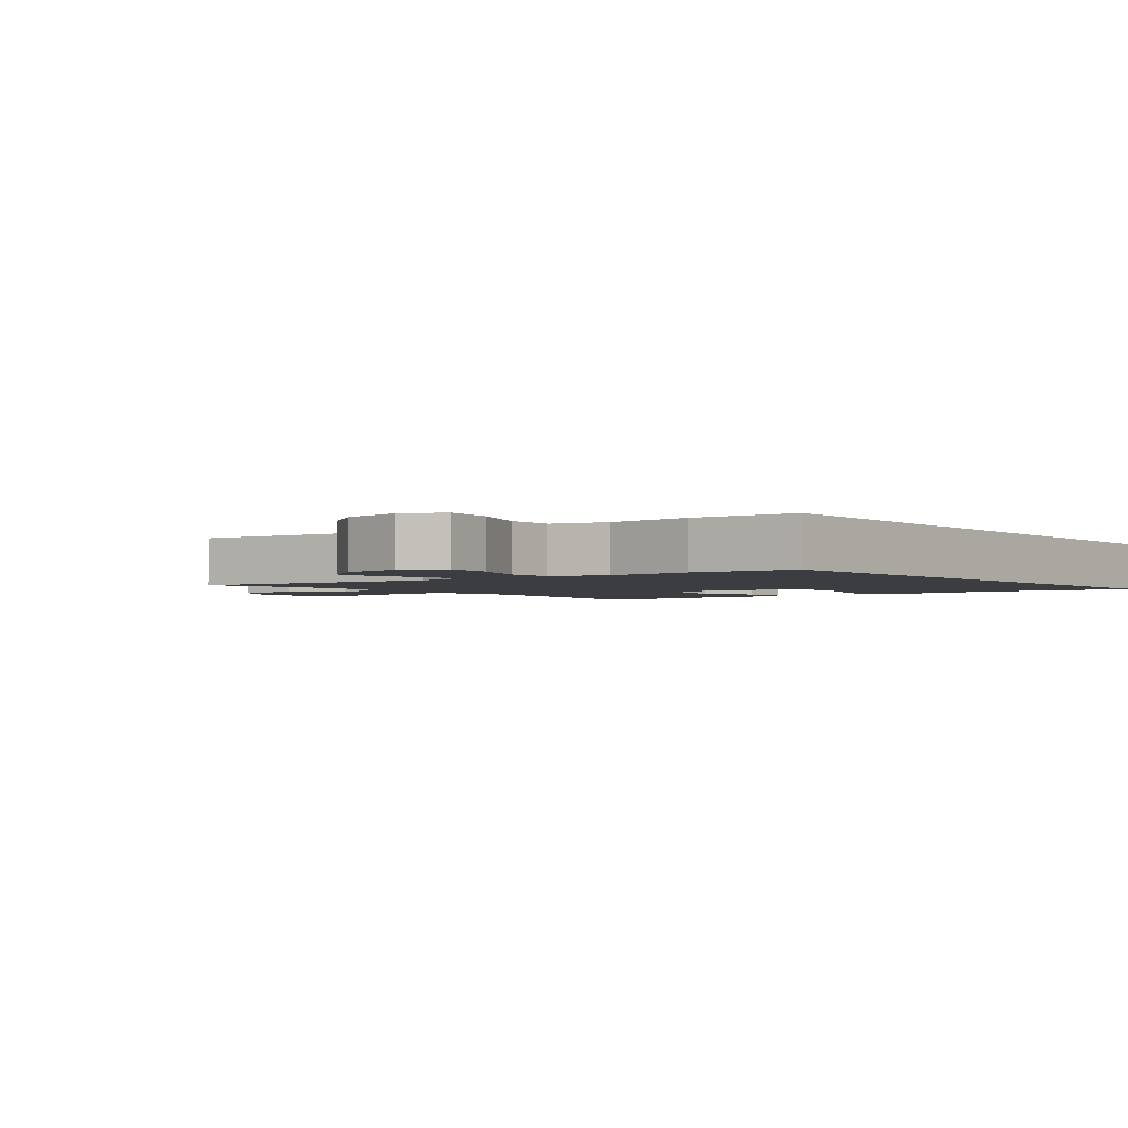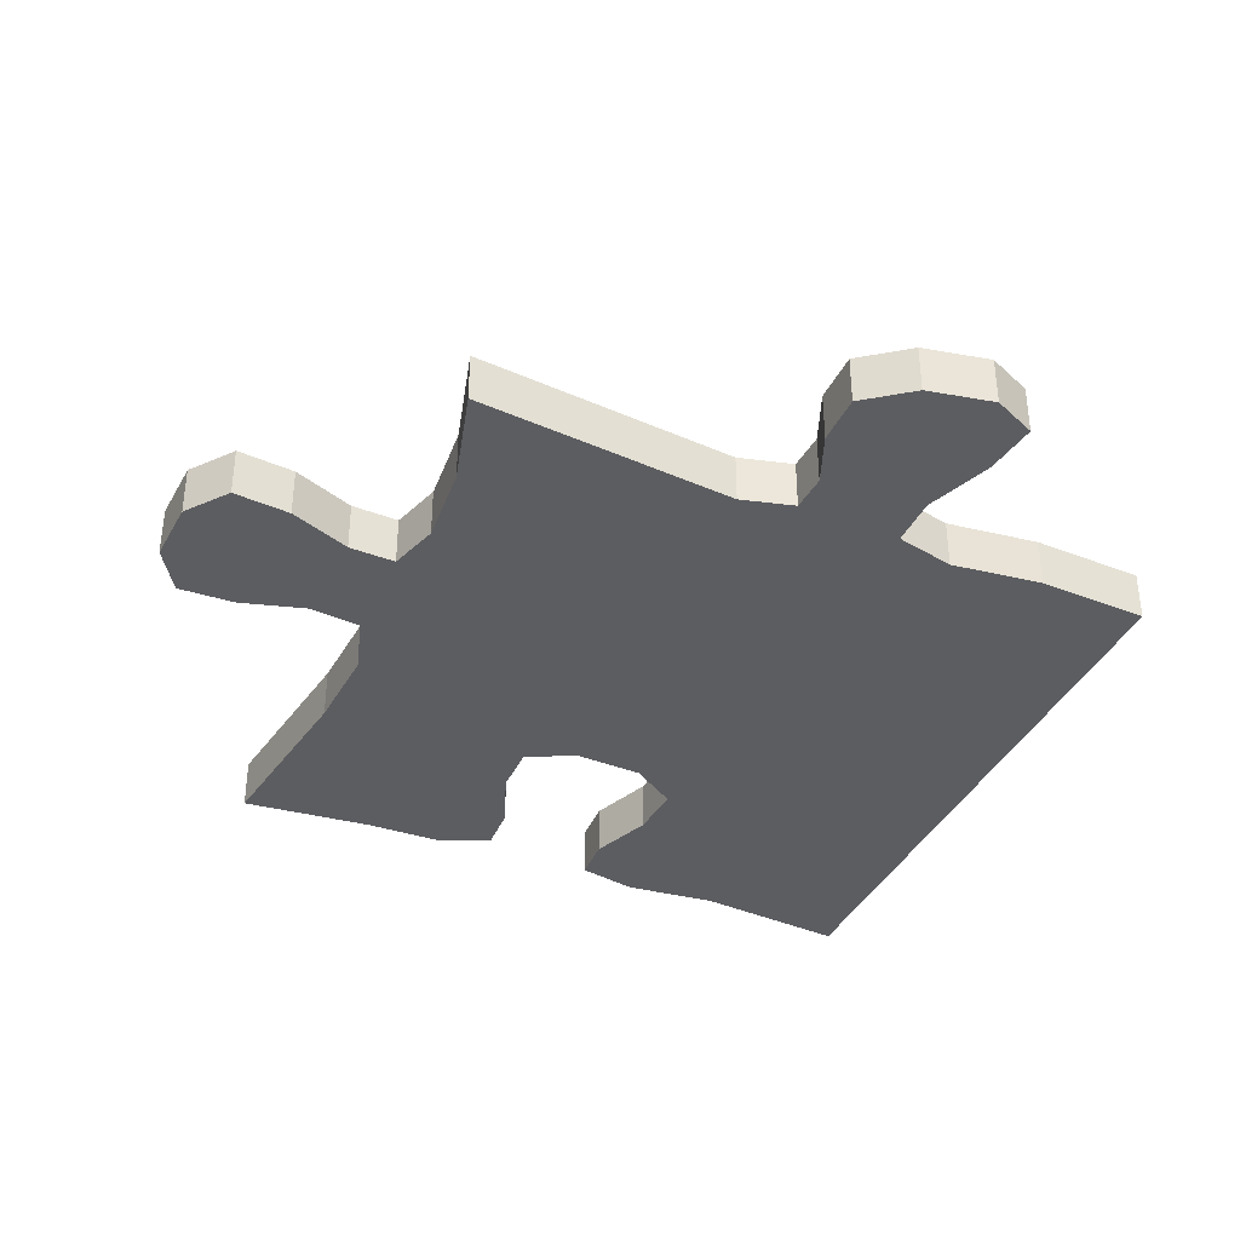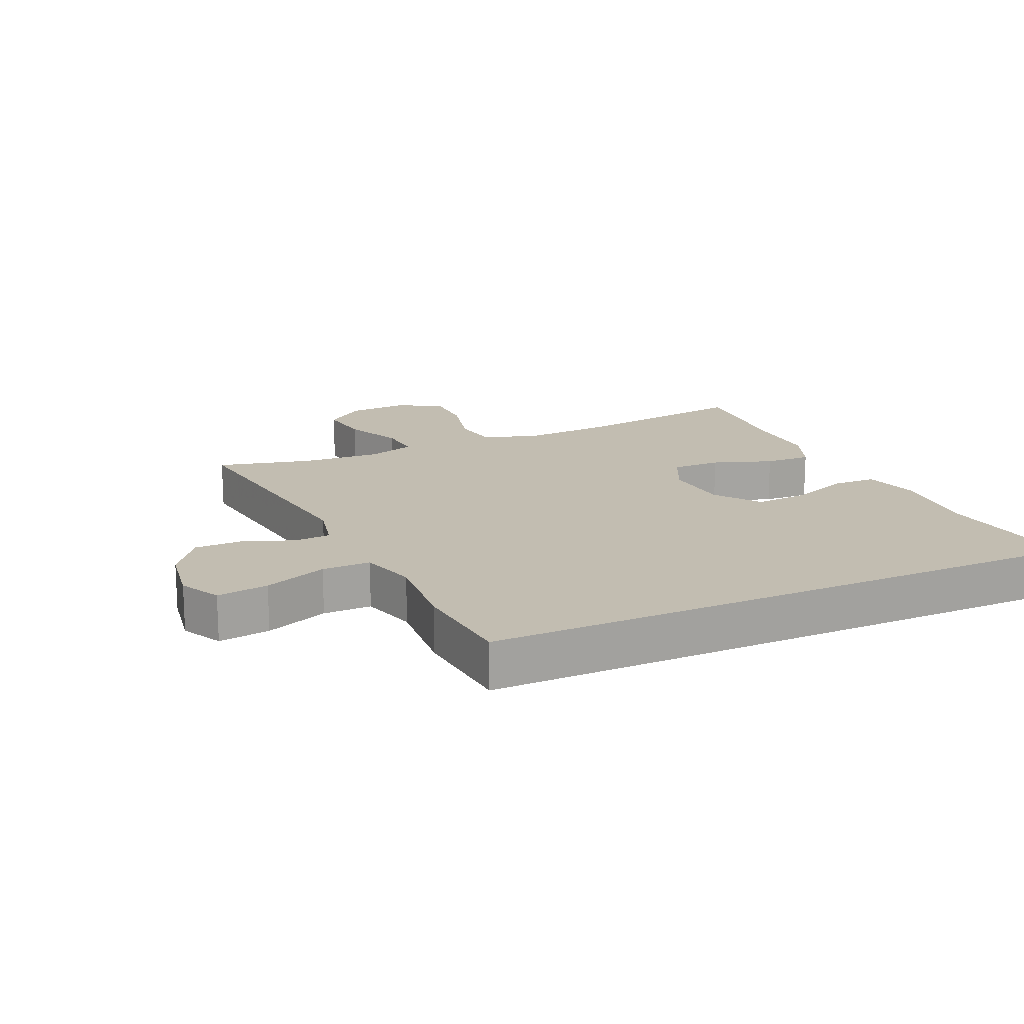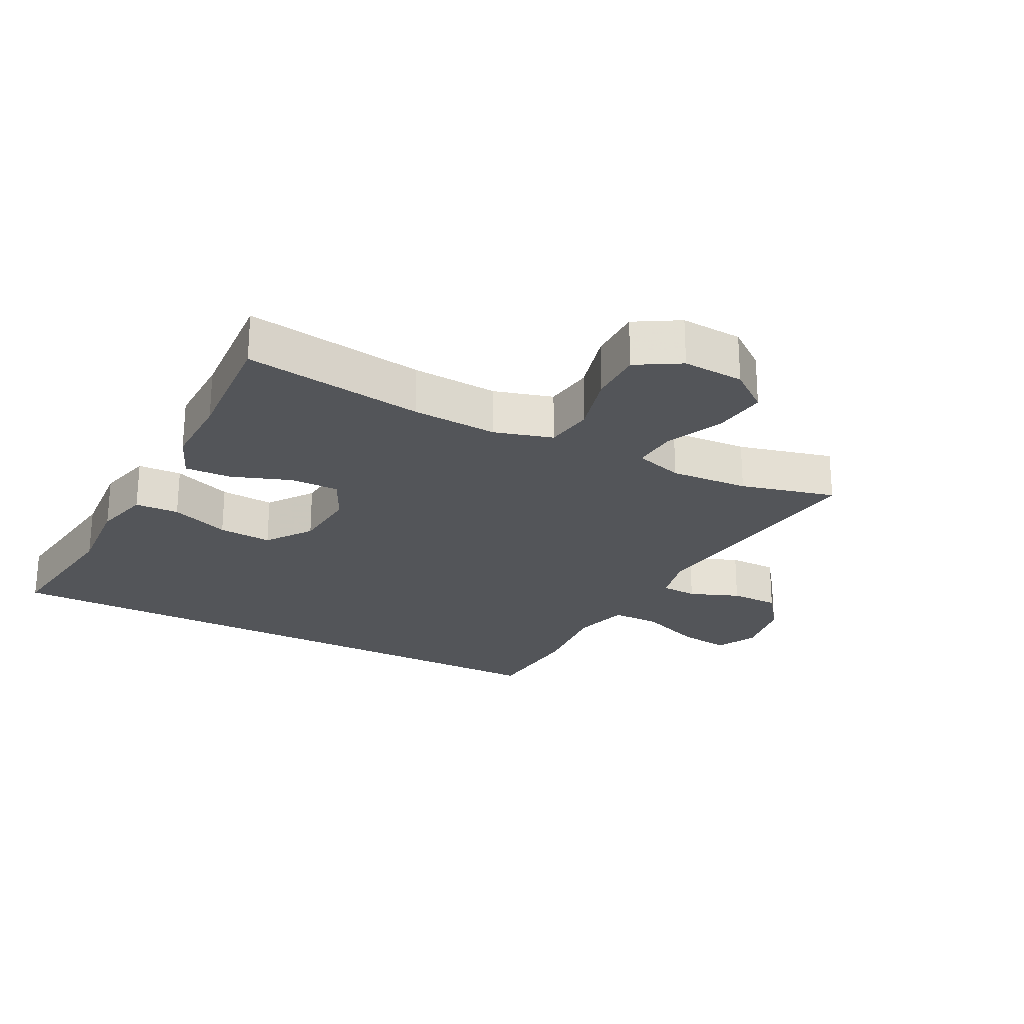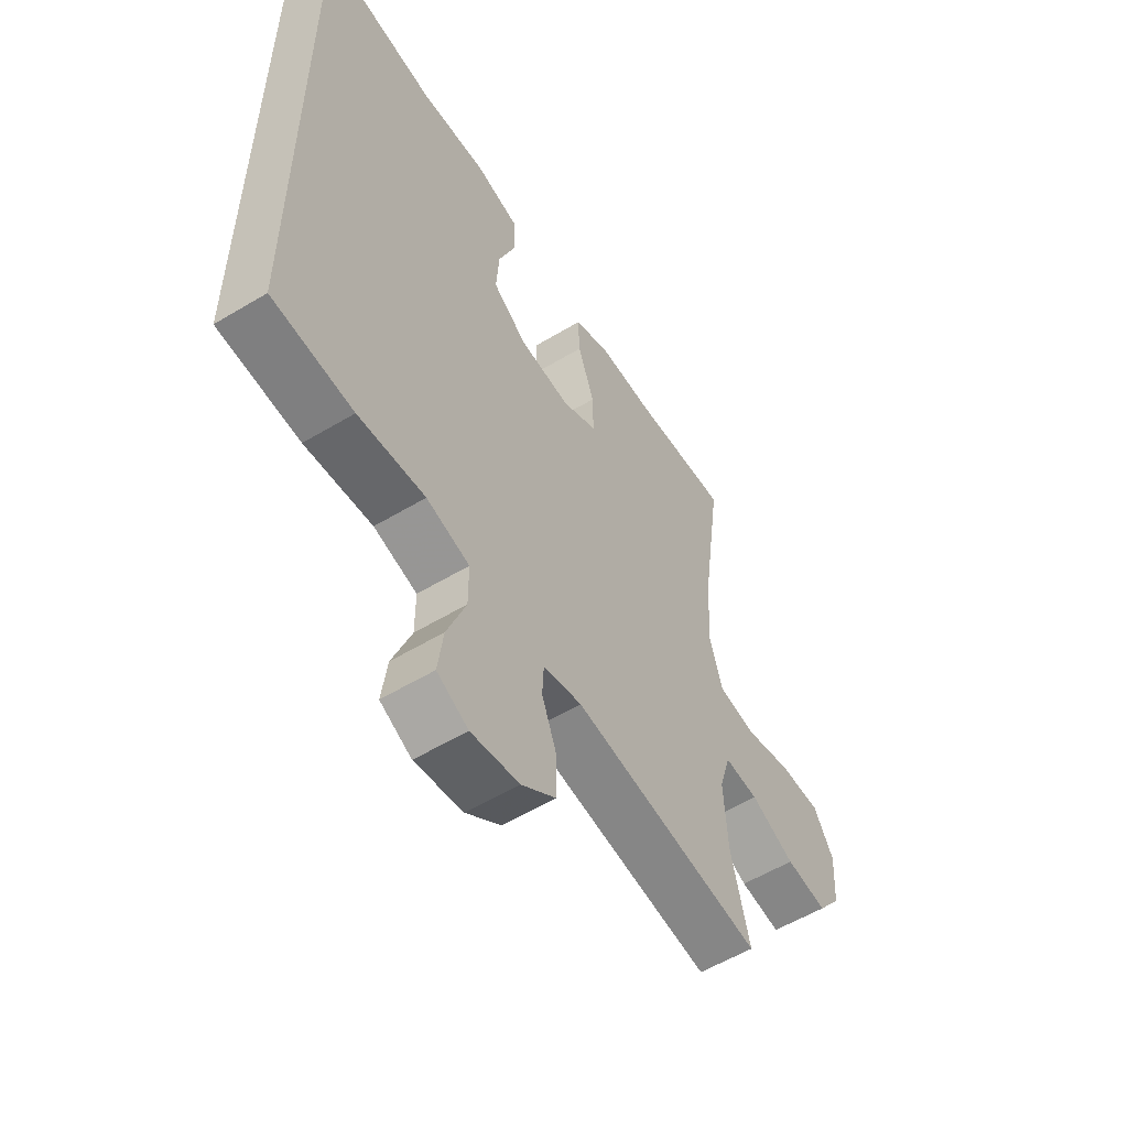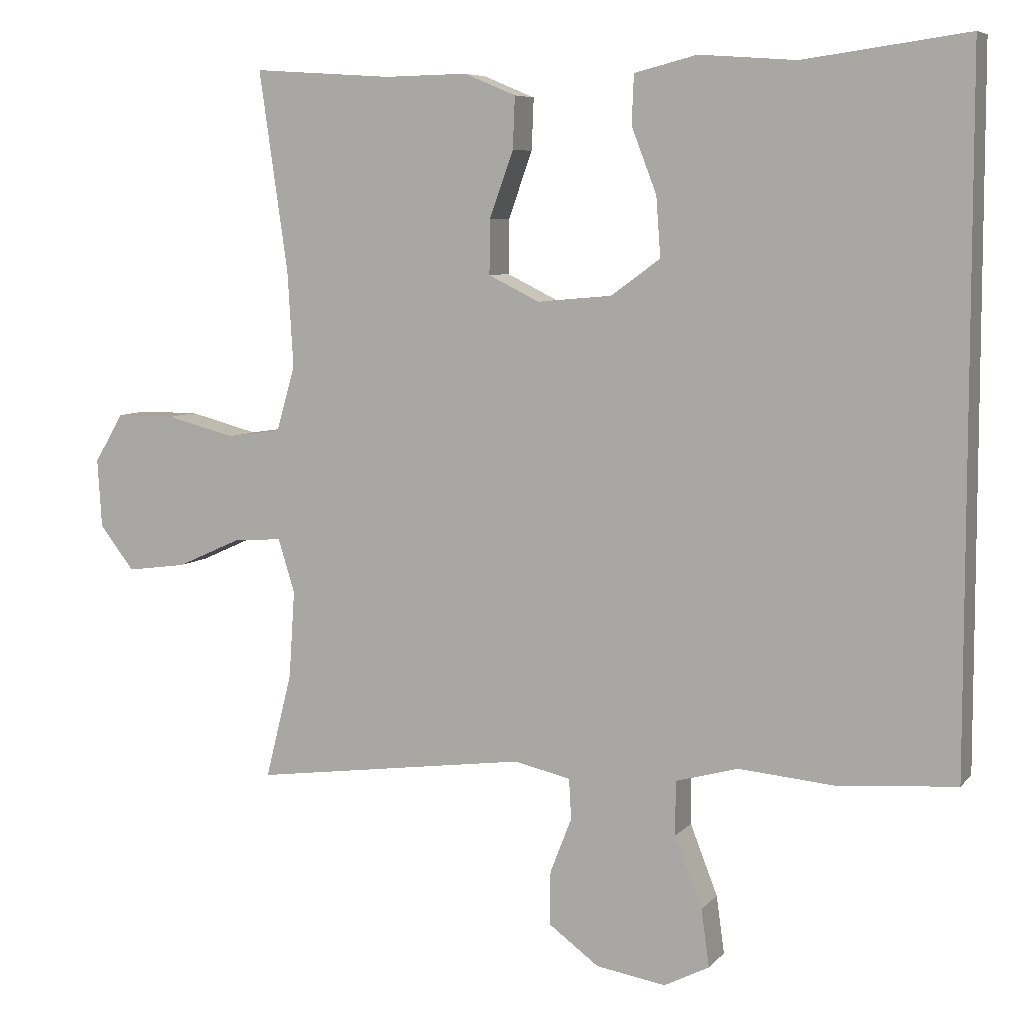
<metadata>
{"format":"obj","ext":"obj","renderer":"f3d","projection":"perspective","resolution":1024,"background":"white","views":[{"elev":-2.5,"azim":-141.5,"up":"+Y"},{"elev":-36.4,"azim":157.4,"up":"+Y"},{"elev":17.0,"azim":-114.6,"up":"+Y"},{"elev":-24.3,"azim":62.7,"up":"+Y"},{"elev":-56.3,"azim":-57.8,"up":"+Z"},{"elev":6.8,"azim":-158.4,"up":"+Z"}]}
</metadata>
<code>
v 0.5 0.07 0.5
v 0.46 0.07 0.221
v 0.452 0.07 0.088
v 0.478 0.07 -0.002
v 0.553 0.07 -0.013
v 0.649 0.07 0.012
v 0.732 0.07 0.012
v 0.772 0.07 -0.056
v 0.766 0.07 -0.151
v 0.718 0.07 -0.213
v 0.635 0.07 -0.202
v 0.546 0.07 -0.162
v 0.478 0.07 -0.157
v 0.455 0.07 -0.232
v 0.463 0.07 -0.353
v 0.5 0.07 -0.5
v 0.116 0.07 -0.449
v 0.038 0.07 -0.467
v 0.035 0.07 -0.523
v 0.065 0.07 -0.6
v 0.065 0.07 -0.675
v -0.004 0.07 -0.726
v -0.101 0.07 -0.742
v -0.164 0.07 -0.71
v -0.153 0.07 -0.63
v -0.115 0.07 -0.532
v -0.115 0.07 -0.457
v -0.202 0.07 -0.433
v -0.337 0.07 -0.445
v -0.5 0.07 -0.432
v -0.5 0.07 0.528
v -0.272 0.07 0.497
v -0.137 0.07 0.507
v -0.05 0.07 0.485
v -0.047 0.07 0.417
v -0.082 0.07 0.326
v -0.088 0.07 0.243
v -0.019 0.07 0.193
v 0.084 0.07 0.184
v 0.155 0.07 0.219
v 0.154 0.07 0.295
v 0.121 0.07 0.387
v 0.118 0.07 0.459
v 0.19 0.07 0.489
v 0.306 0.07 0.487
v 0.5 0 0.5
v 0.46 0 0.221
v 0.452 0 0.088
v 0.478 0 -0.002
v 0.553 0 -0.013
v 0.649 0 0.012
v 0.732 0 0.012
v 0.772 0 -0.056
v 0.766 0 -0.151
v 0.718 0 -0.213
v 0.635 0 -0.202
v 0.546 0 -0.162
v 0.478 0 -0.157
v 0.455 0 -0.232
v 0.463 0 -0.353
v 0.5 0 -0.5
v 0.116 0 -0.449
v 0.038 0 -0.467
v 0.035 0 -0.523
v 0.065 0 -0.6
v 0.065 0 -0.675
v -0.004 0 -0.726
v -0.101 0 -0.742
v -0.164 0 -0.71
v -0.153 0 -0.63
v -0.115 0 -0.532
v -0.115 0 -0.457
v -0.202 0 -0.433
v -0.337 0 -0.445
v -0.5 0 -0.432
v -0.5 0 0.528
v -0.272 0 0.497
v -0.137 0 0.507
v -0.05 0 0.485
v -0.047 0 0.417
v -0.082 0 0.326
v -0.088 0 0.243
v -0.019 0 0.193
v 0.084 0 0.184
v 0.155 0 0.219
v 0.154 0 0.295
v 0.121 0 0.387
v 0.118 0 0.459
v 0.19 0 0.489
v 0.306 0 0.487
f 42 43 44 45
f 41 42 45 1
f 40 41 1 2
f 39 40 2 3
f 38 39 3 4
f 33 34 35 36
f 32 33 36 37
f 31 32 37
f 28 29 30 31
f 27 28 31 37
f 26 27 37 38
f 24 25 26
f 23 24 26
f 19 20 21 22
f 18 19 22 23
f 15 16 17
f 14 15 17 18
f 13 14 18
f 9 10 11 12
f 9 12 13
f 8 9 13
f 5 6 7 8
f 4 5 8 13
f 38 4 13 18
f 18 23 26 38
f 90 89 88 87
f 46 90 87 86
f 47 46 86 85
f 48 47 85 84
f 49 48 84 83
f 81 80 79 78
f 82 81 78 77
f 82 77 76
f 76 75 74 73
f 82 76 73 72
f 83 82 72 71
f 71 70 69
f 71 69 68
f 67 66 65 64
f 68 67 64 63
f 62 61 60
f 63 62 60 59
f 63 59 58
f 57 56 55 54
f 58 57 54
f 58 54 53
f 53 52 51 50
f 58 53 50 49
f 63 58 49 83
f 83 71 68 63
f 1 46 47 2
f 2 47 48 3
f 3 48 49 4
f 4 49 50 5
f 5 50 51 6
f 6 51 52 7
f 7 52 53 8
f 8 53 54 9
f 9 54 55 10
f 10 55 56 11
f 11 56 57 12
f 12 57 58 13
f 13 58 59 14
f 14 59 60 15
f 15 60 61 16
f 16 61 62 17
f 17 62 63 18
f 18 63 64 19
f 19 64 65 20
f 20 65 66 21
f 21 66 67 22
f 22 67 68 23
f 23 68 69 24
f 24 69 70 25
f 25 70 71 26
f 26 71 72 27
f 27 72 73 28
f 28 73 74 29
f 29 74 75 30
f 30 75 76 31
f 31 76 77 32
f 32 77 78 33
f 33 78 79 34
f 34 79 80 35
f 35 80 81 36
f 36 81 82 37
f 37 82 83 38
f 38 83 84 39
f 39 84 85 40
f 40 85 86 41
f 41 86 87 42
f 42 87 88 43
f 43 88 89 44
f 44 89 90 45
f 45 90 46 1

</code>
